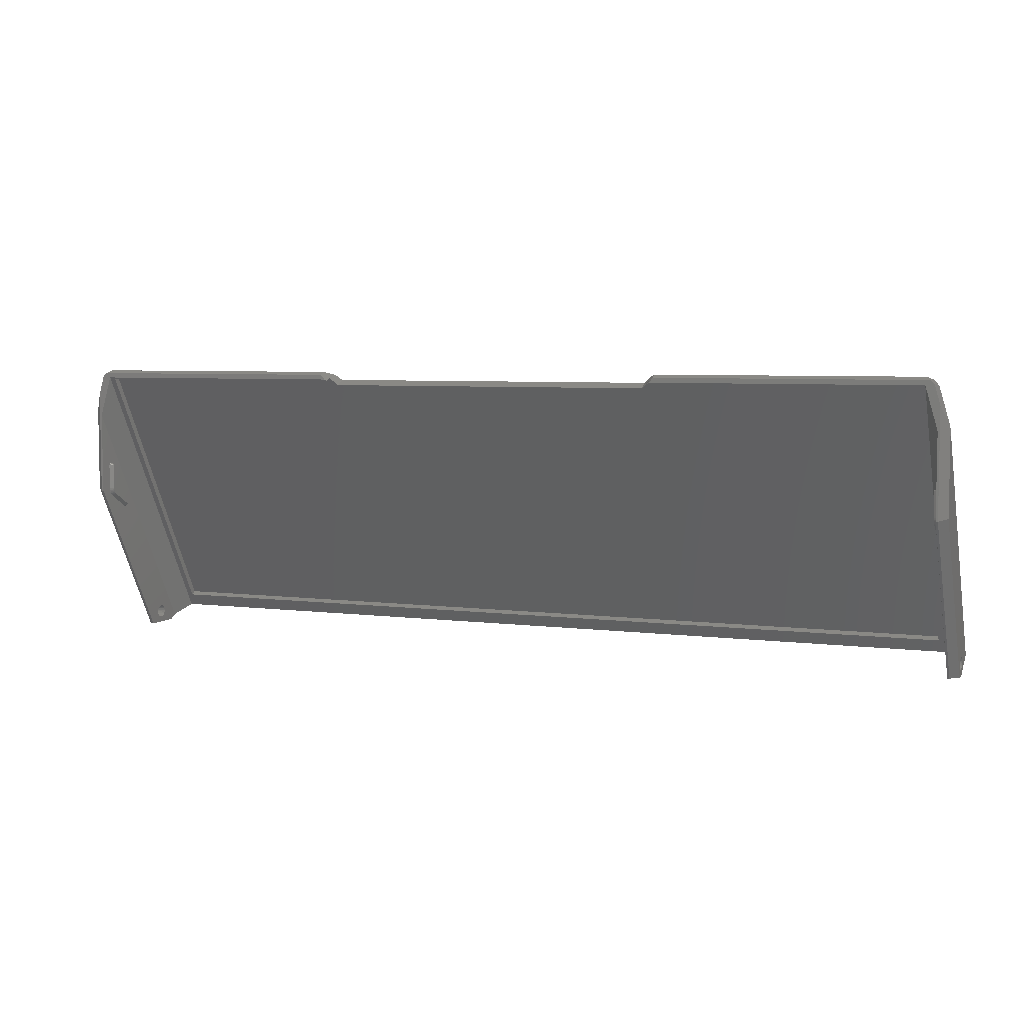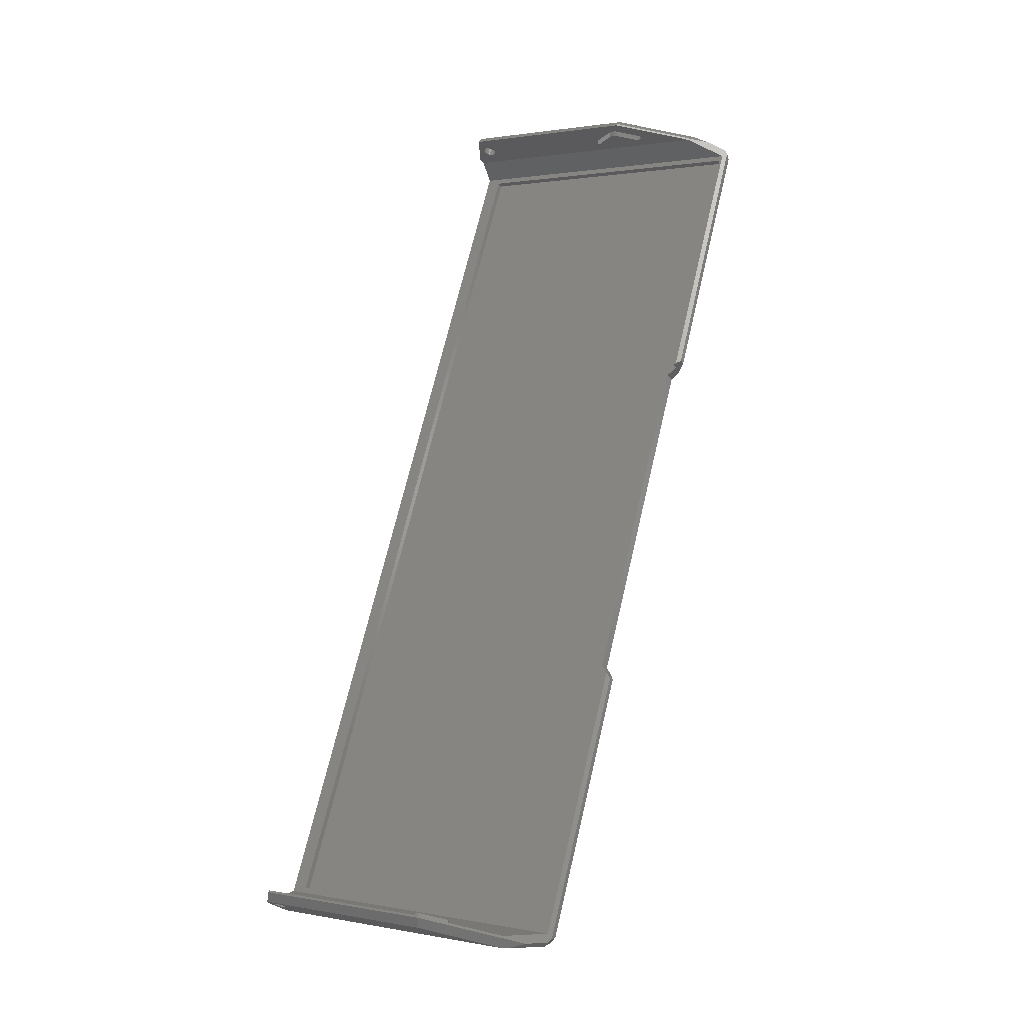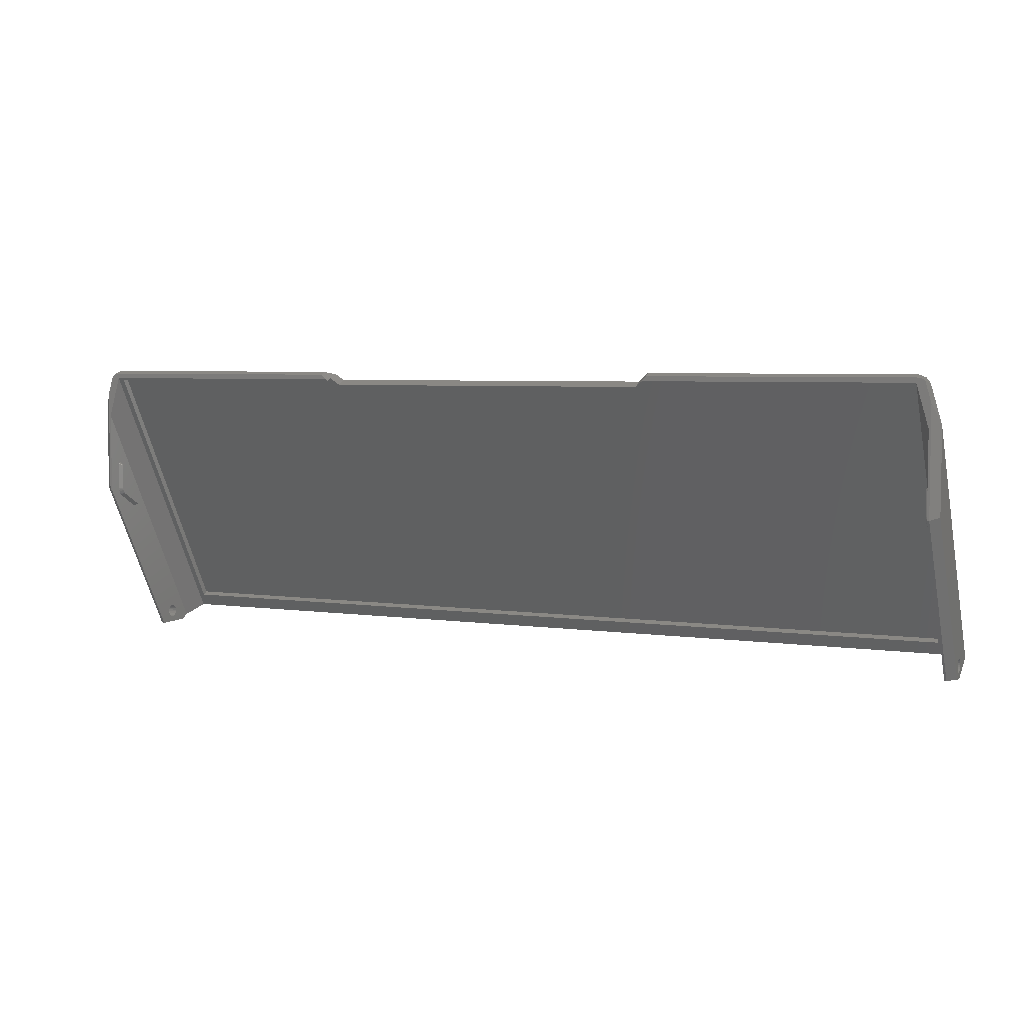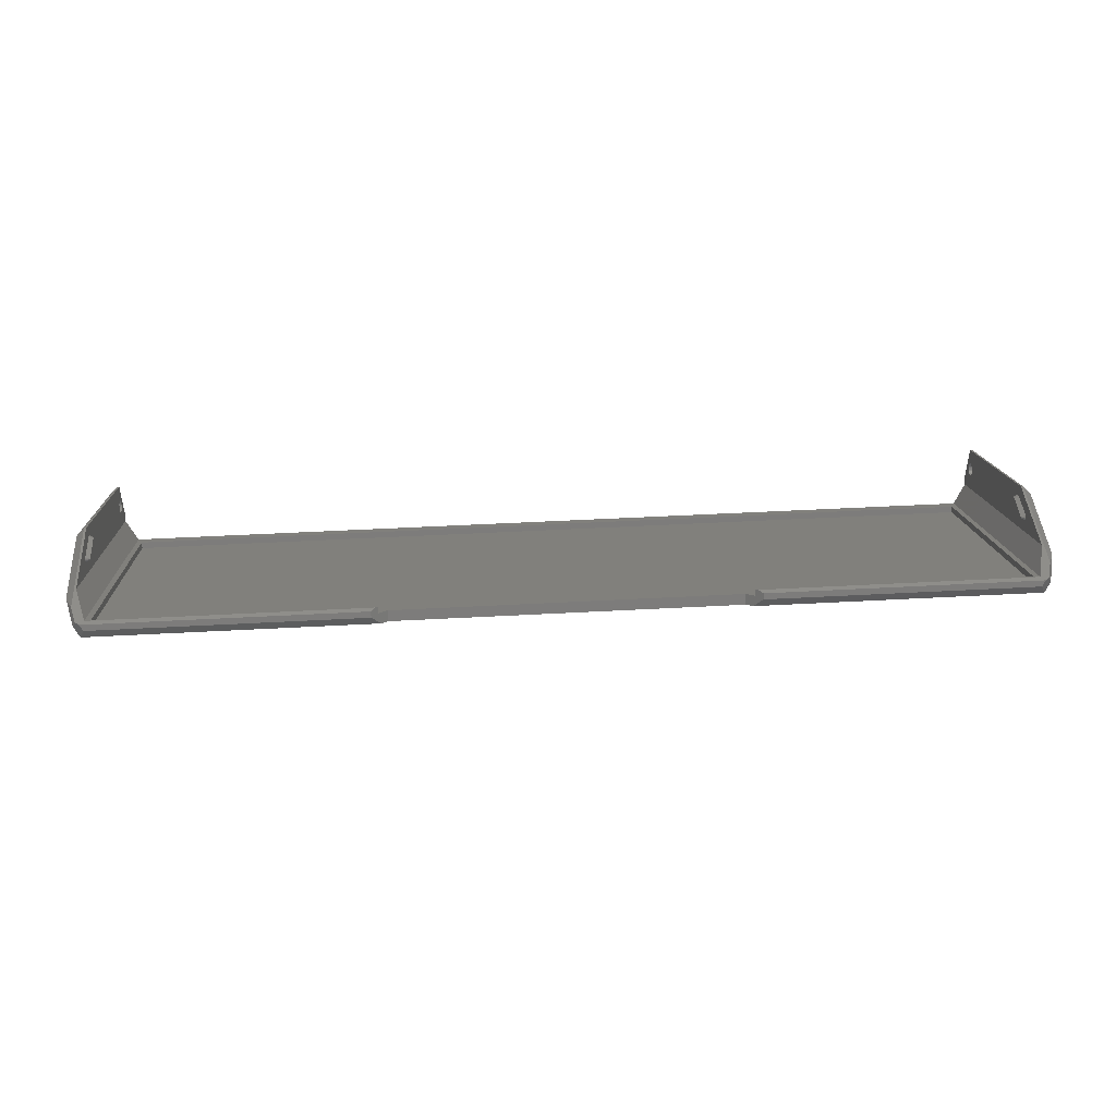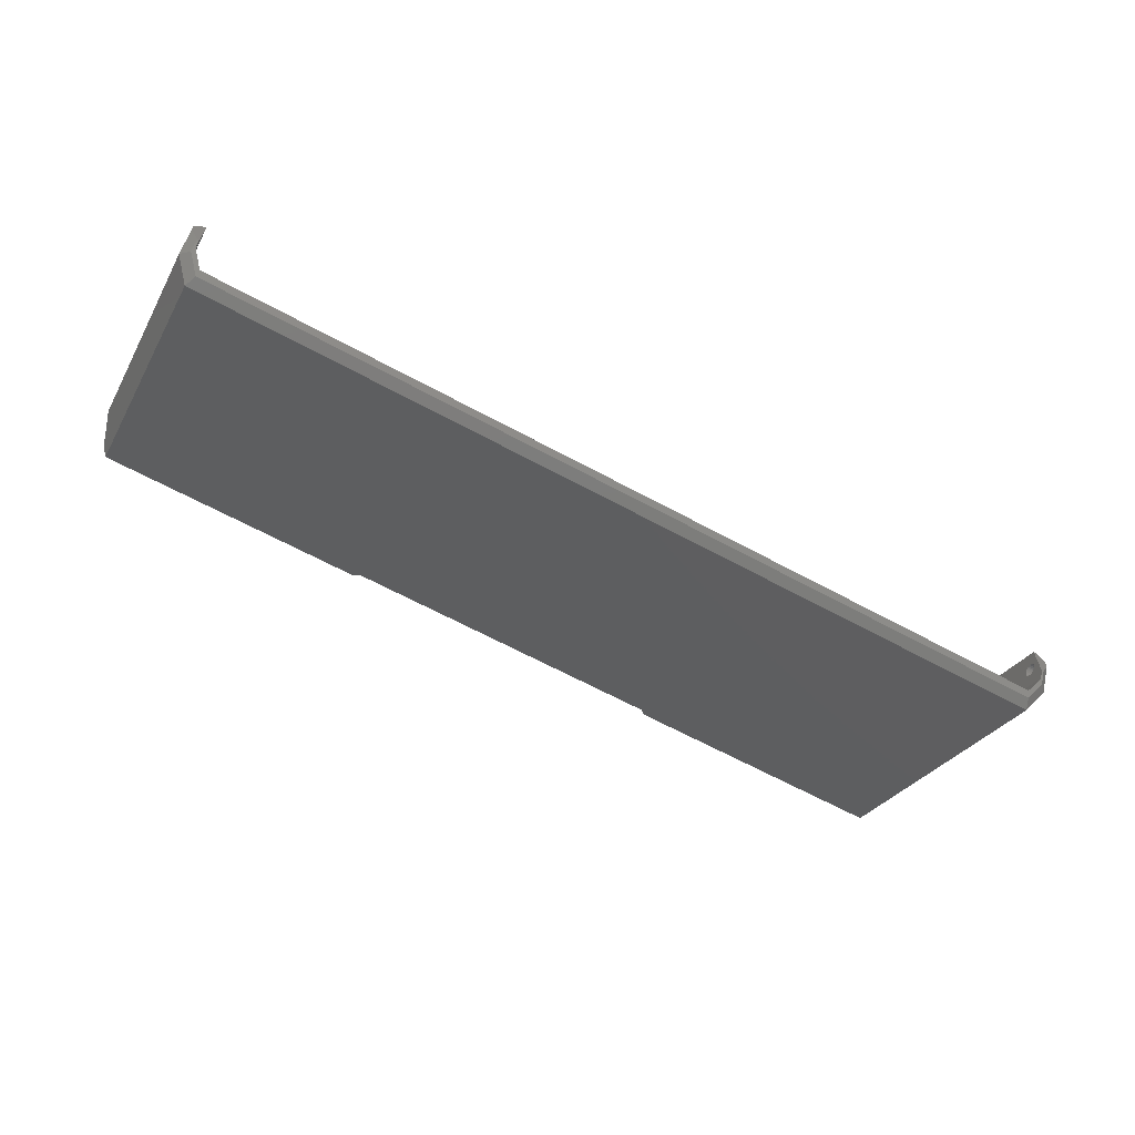
<metadata>
{"format":"stl","ext":"stl","renderer":"f3d","projection":"perspective","resolution":1024,"background":"white","views":[{"elev":5.5,"azim":-157.9,"up":"+Z"},{"elev":69.7,"azim":-76.7,"up":"+Y"},{"elev":4.9,"azim":-155.2,"up":"+Z"},{"elev":44.3,"azim":-3.7,"up":"+Y"},{"elev":-63.2,"azim":151.1,"up":"+Y"}]}
</metadata>
<code>
# stl→obj: 236 verts, 476 faces
v -42.5 -9.213e-13 -1.598e-12
v -42 -0.25 -0.433
v -106.1 -9.19e-13 -1.598e-12
v -104.8 -0.25 -0.433
v -106.1 -37.75 -65.38
v -104.8 -36 -62.35
v 106.1 -37.75 -65.38
v 104.8 -36 -62.35
v 106.1 -9.265e-13 -1.598e-12
v 104.8 -0.25 -0.433
v 42.5 -9.243e-13 -1.598e-12
v 42 -0.25 -0.433
v -106.3 -1.232 1.866
v -107.5 -3.964 1.134
v -43.5 -1.232 1.866
v -41.5 -3.964 1.134
v 43.5 -1.232 1.866
v 41.5 -3.964 1.134
v 106.3 -1.232 1.866
v 107.5 -3.964 1.134
v 107.5 -40.21 -61.65
v 40 -4.714 -0.1651
v -40 -4.714 -0.1651
v -107.5 -40.21 -61.65
v 107.1 -9.265e-13 1.155
v 43.5 -9.243e-13 1.155
v -43.5 -9.212e-13 1.155
v -107.1 -9.19e-13 1.155
v 104.8 -37.3 -61.6
v -104.8 -37.3 -61.6
v -40 -2.549 -1.415
v 40 -2.549 -1.415
v 42 -1.549 0.317
v 104.8 -1.549 0.317
v -42 -1.549 0.317
v -104.8 -1.549 0.317
v 108.2 -8.287e-15 8.882e-16
v 108.1 -9.266e-13 0.4053
v -108.2 -6.365e-16 8.882e-16
v -108.1 -9.189e-13 0.4053
v -111.5 -34.15 -65.15
v -111.5 -2 -9.464
v -108.9 -1.803 -0.1139
v -111.3 -1.803 -8.439
v -106.3 -39.48 -64.38
v -109.5 -34.69 -67.15
v -109 -33.42 -67.88
v -109 -5.438e-16 -10
v 111.5 -34.15 -65.15
v 111.5 -2 -9.464
v 108.9 -1.803 -0.1139
v 111.3 -1.803 -8.439
v 106.3 -39.48 -64.38
v 109.5 -34.69 -67.15
v 109 -33.42 -67.88
v 109 -5.438e-16 -10
v 109 -31.49 -69
v 109.5 -31.49 -69
v -109 -31.49 -69
v -109.5 -31.49 -69
v -111.5 -26.79 -64.39
v -109 -27.23 -64.52
v -111.5 -27.23 -64.52
v -109 -27.62 -64.77
v -111.5 -27.62 -64.77
v -109 -27.93 -65.12
v -111.5 -27.93 -65.12
v -109 -28.12 -65.54
v -111.5 -28.12 -65.54
v -109 -28.18 -66
v -111.5 -28.18 -66
v -109 -26.79 -64.39
v -111.5 -26.33 -64.39
v -109 -26.33 -64.39
v -111.5 -25.88 -64.52
v -109 -25.88 -64.52
v -111.5 -25.49 -64.77
v -109 -25.49 -64.77
v -111.5 -25.19 -65.12
v -109 -25.19 -65.12
v -111.5 -25 -65.54
v -109 -25 -65.54
v -111.5 -24.93 -66
v -109 -24.93 -66
v -111.5 -26.33 -67.61
v -109 -25.88 -67.48
v -111.5 -25.88 -67.48
v -109 -25.49 -67.23
v -111.5 -25.49 -67.23
v -109 -25.19 -66.88
v -111.5 -25.19 -66.88
v -109 -25 -66.46
v -111.5 -25 -66.46
v -109 -26.33 -67.61
v -111.5 -26.79 -67.61
v -109 -26.79 -67.61
v -111.5 -27.23 -67.48
v -109 -27.23 -67.48
v -111.5 -27.62 -67.23
v -109 -27.62 -67.23
v -111.5 -27.93 -66.88
v -109 -27.93 -66.88
v -111.5 -28.12 -66.46
v -109 -28.12 -66.46
v -109 -10.64 -34.07
v -109 8.116e-15 -30
v -109 -3.07 -23.18
v -109 -3 -23.5
v -109 -3 -29.58
v -109 -3.055 -30.1
v -109 -3.216 -30.6
v -109 -22.52 -69
v -109 -3.477 -31.05
v -109 -3.827 -31.44
v -109 -4.25 -31.74
v -109 -9.519 -34.79
v -109 -9.829 -34.88
v -109 -10.15 -34.84
v -109 -10.42 -34.67
v -109 -10.6 -34.39
v -109 -10.54 -33.76
v -109 -4.4 -23.12
v -109 -4.18 -22.88
v -109 -3.88 -22.76
v -109 -3.556 -22.77
v -109 -3.268 -22.92
v -111.5 -2 -29.46
v -111.5 -24.83 -69
v -111.5 -27.49 -69
v -109.5 2.888e-15 -4.476
v -109.5 1.584e-14 -30
v -109.5 -22.52 -69
v -108 -10.04 -34.05
v -108 -10.07 -34.16
v -108 -9.808 -34.29
v -108 -9.916 -34.31
v -108 -10.02 -34.26
v -108 -4.539 -31.24
v -108 -4.148 -30.95
v -108 -3.875 -30.61
v -108 -3.686 -30.22
v -108 -3.605 -29.9
v -108 -3.577 -29.58
v -108 -3.577 -23.5
v -108 -3.613 -23.39
v -108 -3.9 -23.41
v -108 -3.816 -23.34
v -108 -3.705 -23.33
v 109 -10.64 -34.07
v 109 -26.33 -64.39
v 109 -26.79 -64.39
v 109 -27.23 -64.52
v 109 -25.88 -64.52
v 109 -25.49 -64.77
v 109 -25.19 -65.12
v 109 8.116e-15 -30
v 109 -22.52 -69
v 109 -3.216 -30.6
v 109 -3.055 -30.1
v 109 -3 -29.58
v 109 -3 -23.5
v 109 -3.07 -23.18
v 109 -26.79 -67.61
v 109 -26.33 -67.61
v 109 -25.88 -67.48
v 109 -25.49 -67.23
v 109 -25.19 -66.88
v 109 -25 -66.46
v 109 -24.93 -66
v 109 -25 -65.54
v 109 -10.6 -34.39
v 109 -10.42 -34.67
v 109 -10.15 -34.84
v 109 -9.829 -34.88
v 109 -9.519 -34.79
v 109 -4.25 -31.74
v 109 -3.827 -31.44
v 109 -3.477 -31.05
v 109 -4.4 -23.12
v 109 -10.54 -33.76
v 109 -27.62 -64.77
v 109 -27.93 -65.12
v 109 -28.12 -65.54
v 109 -28.18 -66
v 109 -28.12 -66.46
v 109 -27.93 -66.88
v 109 -27.62 -67.23
v 109 -27.23 -67.48
v 109 -3.268 -22.92
v 109 -3.556 -22.77
v 109 -3.88 -22.76
v 109 -4.18 -22.88
v 111.5 -2 -29.46
v 111.5 -26.79 -64.39
v 111.5 -26.33 -64.39
v 111.5 -25.88 -64.52
v 111.5 -25.49 -64.77
v 111.5 -25.19 -65.12
v 111.5 -25 -65.54
v 111.5 -24.93 -66
v 111.5 -24.83 -69
v 111.5 -25 -66.46
v 111.5 -25.19 -66.88
v 111.5 -25.49 -67.23
v 111.5 -25.88 -67.48
v 111.5 -26.33 -67.61
v 111.5 -26.79 -67.61
v 111.5 -27.23 -67.48
v 111.5 -27.49 -69
v 111.5 -27.62 -67.23
v 111.5 -27.93 -66.88
v 111.5 -28.12 -66.46
v 111.5 -28.18 -66
v 111.5 -28.12 -65.54
v 111.5 -27.93 -65.12
v 111.5 -27.62 -64.77
v 111.5 -27.23 -64.52
v 109.5 -4.855e-15 -4.476
v 109.5 -22.52 -69
v 109.5 8.098e-15 -30
v 108 -10.04 -34.05
v 108 -3.9 -23.41
v 108 -3.613 -23.39
v 108 -3.577 -23.5
v 108 -3.577 -29.58
v 108 -3.605 -29.9
v 108 -3.686 -30.22
v 108 -3.875 -30.61
v 108 -4.148 -30.95
v 108 -4.539 -31.24
v 108 -9.808 -34.29
v 108 -9.916 -34.31
v 108 -10.02 -34.26
v 108 -10.07 -34.16
v 108 -3.705 -23.33
v 108 -3.816 -23.34
f 1 2 3
f 3 2 4
f 3 4 5
f 5 4 6
f 5 6 7
f 7 6 8
f 7 8 9
f 9 8 10
f 9 10 11
f 11 10 12
f 13 14 15
f 15 14 16
f 17 18 19
f 19 18 20
f 21 20 18
f 21 18 22
f 21 22 23
f 21 23 24
f 23 16 24
f 24 16 14
f 19 25 17
f 17 25 26
f 15 27 13
f 13 27 28
f 29 30 31
f 29 31 32
f 29 32 33
f 29 33 34
f 31 30 35
f 35 30 36
f 37 9 38
f 38 9 25
f 9 11 25
f 25 11 26
f 1 3 27
f 27 3 28
f 3 39 28
f 28 39 40
f 35 36 2
f 2 36 4
f 34 33 10
f 10 33 12
f 33 32 17
f 17 32 22
f 17 22 18
f 11 12 26
f 26 12 33
f 26 33 17
f 23 22 31
f 31 22 32
f 35 15 31
f 31 15 16
f 31 16 23
f 1 27 2
f 2 27 15
f 2 15 35
f 24 14 41
f 41 14 42
f 14 43 42
f 42 43 44
f 14 13 43
f 43 13 28
f 43 28 40
f 45 24 46
f 46 24 41
f 36 30 4
f 4 30 6
f 5 47 3
f 3 47 48
f 21 49 20
f 20 49 50
f 20 50 51
f 51 50 52
f 38 25 51
f 51 25 19
f 51 19 20
f 53 54 21
f 21 54 49
f 34 10 29
f 29 10 8
f 7 9 55
f 55 9 56
f 55 57 58
f 55 58 54
f 55 54 53
f 55 53 7
f 7 53 5
f 5 53 45
f 5 45 47
f 47 45 46
f 47 46 59
f 59 46 60
f 30 29 6
f 6 29 8
f 53 21 45
f 45 21 24
f 61 62 63
f 63 62 64
f 63 64 65
f 65 64 66
f 65 66 67
f 67 66 68
f 67 68 69
f 69 68 70
f 69 70 71
f 62 61 72
f 72 61 73
f 72 73 74
f 74 73 75
f 74 75 76
f 76 75 77
f 76 77 78
f 78 77 79
f 78 79 80
f 80 79 81
f 80 81 82
f 82 81 83
f 82 83 84
f 85 86 87
f 87 86 88
f 87 88 89
f 89 88 90
f 89 90 91
f 91 90 92
f 91 92 93
f 93 92 84
f 93 84 83
f 86 85 94
f 94 85 95
f 94 95 96
f 96 95 97
f 96 97 98
f 98 97 99
f 98 99 100
f 100 99 101
f 100 101 102
f 102 101 103
f 102 103 104
f 104 103 71
f 104 71 70
f 72 74 105
f 62 72 105
f 74 76 105
f 76 78 105
f 78 80 105
f 106 107 108
f 106 108 109
f 106 109 110
f 106 110 111
f 106 111 112
f 112 111 113
f 112 113 114
f 112 114 115
f 112 115 116
f 112 116 117
f 112 117 118
f 112 118 119
f 112 119 120
f 112 120 105
f 112 105 80
f 112 80 82
f 112 82 84
f 112 84 92
f 112 92 90
f 112 90 88
f 112 88 86
f 112 86 94
f 112 94 96
f 112 96 59
f 47 59 96
f 47 96 98
f 47 98 100
f 47 100 102
f 47 102 104
f 47 104 70
f 47 70 68
f 47 68 66
f 47 66 64
f 47 64 62
f 47 62 105
f 47 105 121
f 47 121 122
f 48 47 122
f 48 122 123
f 48 123 124
f 48 124 125
f 48 125 126
f 48 126 107
f 48 107 106
f 127 128 83
f 127 83 81
f 127 81 79
f 127 79 77
f 127 77 75
f 127 75 73
f 127 73 61
f 127 61 41
f 127 41 42
f 128 129 97
f 128 97 95
f 128 95 85
f 128 85 87
f 128 87 89
f 128 89 91
f 128 91 93
f 128 93 83
f 41 61 63
f 41 63 65
f 41 65 67
f 41 67 69
f 41 69 71
f 41 71 103
f 41 103 101
f 41 101 99
f 41 99 97
f 41 97 129
f 40 39 43
f 43 39 130
f 43 130 44
f 131 127 130
f 130 127 42
f 130 42 44
f 132 128 131
f 131 128 127
f 129 59 60
f 59 129 112
f 112 129 128
f 112 128 132
f 131 106 132
f 132 106 112
f 106 131 48
f 48 131 130
f 48 130 3
f 3 130 39
f 46 41 60
f 60 41 129
f 133 105 134
f 133 121 105
f 135 117 116
f 135 136 117
f 136 118 117
f 137 119 118
f 137 118 136
f 134 105 120
f 134 120 137
f 137 120 119
f 138 135 115
f 115 135 116
f 115 114 138
f 114 139 138
f 114 113 139
f 113 111 140
f 139 113 140
f 140 111 141
f 141 111 110
f 141 110 142
f 142 110 109
f 142 109 143
f 144 143 108
f 108 143 109
f 144 107 145
f 144 108 107
f 146 123 122
f 146 147 123
f 147 124 123
f 148 125 124
f 148 124 147
f 145 107 126
f 145 126 148
f 148 126 125
f 133 146 121
f 121 146 122
f 133 138 139
f 133 139 140
f 133 140 141
f 133 141 142
f 133 142 143
f 133 143 144
f 133 144 145
f 133 145 146
f 135 138 133
f 135 133 134
f 135 134 137
f 135 137 136
f 145 148 146
f 146 148 147
f 149 150 151
f 149 151 152
f 149 153 150
f 149 154 153
f 149 155 154
f 156 157 158
f 156 158 159
f 156 159 160
f 156 160 161
f 156 161 162
f 157 57 163
f 157 163 164
f 157 164 165
f 157 165 166
f 157 166 167
f 157 167 168
f 157 168 169
f 157 169 170
f 157 170 155
f 157 155 149
f 157 149 171
f 157 171 172
f 157 172 173
f 157 173 174
f 157 174 175
f 157 175 176
f 157 176 177
f 157 177 178
f 157 178 158
f 55 179 180
f 55 180 149
f 55 149 152
f 55 152 181
f 55 181 182
f 55 182 183
f 55 183 184
f 55 184 185
f 55 185 186
f 55 186 187
f 55 187 188
f 55 188 163
f 55 163 57
f 56 156 162
f 56 162 189
f 56 189 190
f 56 190 191
f 56 191 192
f 56 192 179
f 56 179 55
f 193 50 49
f 193 49 194
f 193 194 195
f 193 195 196
f 193 196 197
f 193 197 198
f 193 198 199
f 193 199 200
f 193 200 201
f 201 200 202
f 201 202 203
f 201 203 204
f 201 204 205
f 201 205 206
f 201 206 207
f 201 207 208
f 201 208 209
f 49 209 208
f 49 208 210
f 49 210 211
f 49 211 212
f 49 212 213
f 49 213 214
f 49 214 215
f 49 215 216
f 49 216 217
f 49 217 194
f 151 217 152
f 152 217 216
f 152 216 181
f 181 216 215
f 181 215 182
f 182 215 214
f 182 214 183
f 183 214 213
f 183 213 184
f 217 151 194
f 194 151 150
f 194 150 195
f 195 150 153
f 195 153 196
f 196 153 154
f 196 154 197
f 197 154 155
f 197 155 198
f 198 155 170
f 198 170 199
f 199 170 169
f 199 169 200
f 164 205 165
f 165 205 204
f 165 204 166
f 166 204 203
f 166 203 167
f 167 203 202
f 167 202 168
f 168 202 200
f 168 200 169
f 205 164 206
f 206 164 163
f 206 163 207
f 207 163 188
f 207 188 208
f 208 188 187
f 208 187 210
f 210 187 186
f 210 186 211
f 211 186 185
f 211 185 212
f 212 185 184
f 212 184 213
f 52 218 51
f 51 218 37
f 51 37 38
f 201 157 219
f 157 201 57
f 57 201 209
f 57 209 58
f 156 220 157
f 157 220 219
f 220 156 218
f 218 156 56
f 218 56 37
f 37 56 9
f 52 50 218
f 218 50 193
f 218 193 220
f 219 220 201
f 201 220 193
f 54 58 49
f 49 58 209
f 221 222 223
f 221 223 224
f 221 224 225
f 221 225 226
f 221 226 227
f 221 227 228
f 221 228 229
f 221 229 230
f 231 232 233
f 231 233 234
f 231 234 221
f 231 221 230
f 223 222 235
f 235 222 236
f 234 149 221
f 149 180 221
f 175 174 231
f 174 232 231
f 174 173 232
f 173 172 233
f 232 173 233
f 171 149 234
f 233 171 234
f 172 171 233
f 230 176 231
f 231 176 175
f 230 177 176
f 230 229 177
f 229 178 177
f 228 158 178
f 228 178 229
f 225 160 226
f 226 160 159
f 226 159 227
f 227 159 158
f 227 158 228
f 224 161 225
f 225 161 160
f 223 162 224
f 162 161 224
f 179 192 222
f 192 236 222
f 192 191 236
f 191 190 235
f 236 191 235
f 189 162 223
f 235 189 223
f 190 189 235
f 221 180 222
f 222 180 179

</code>
